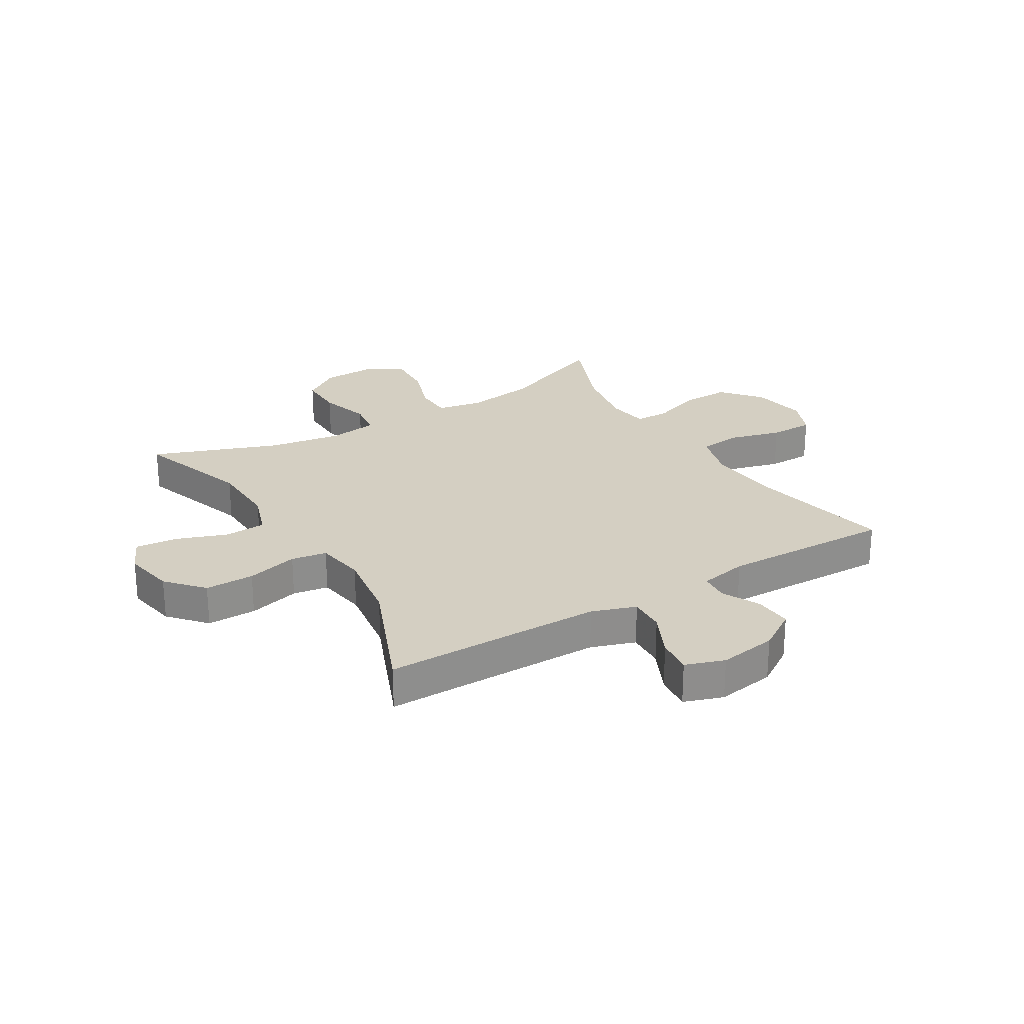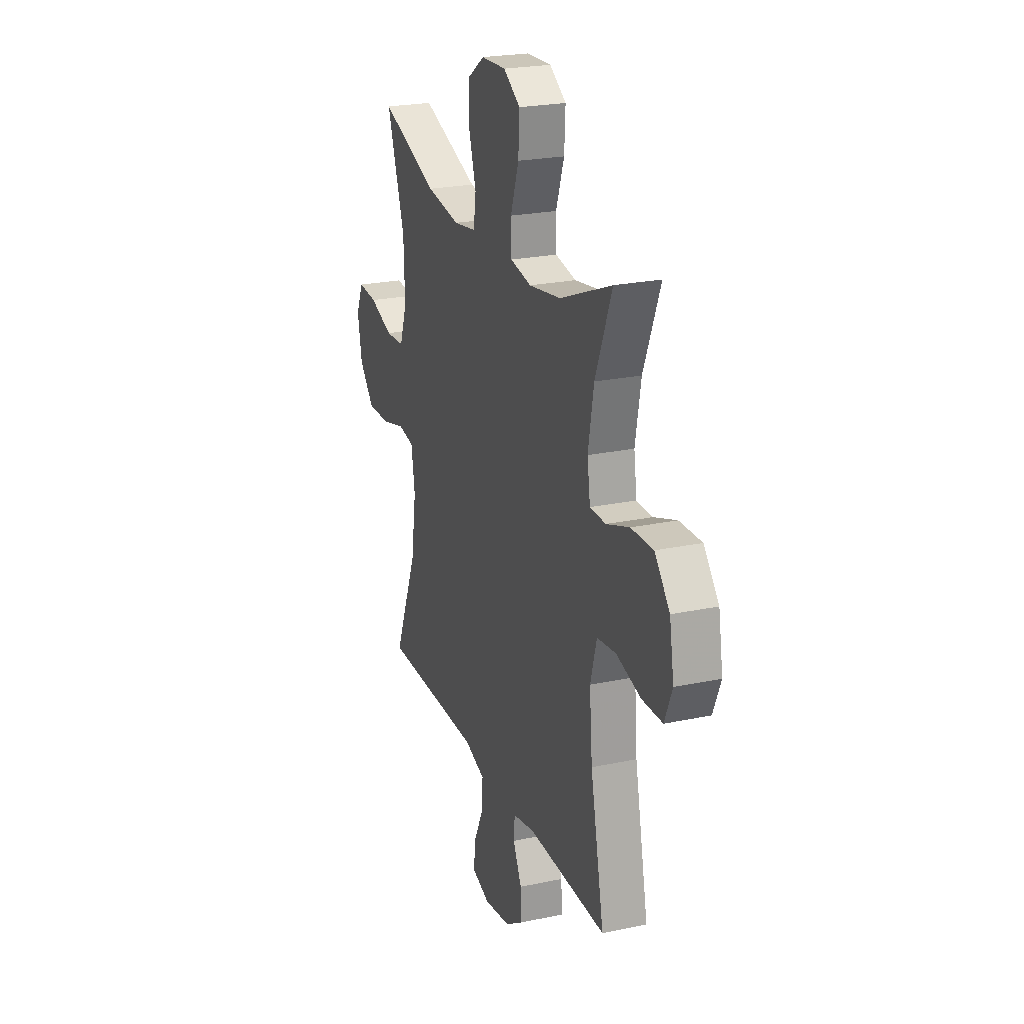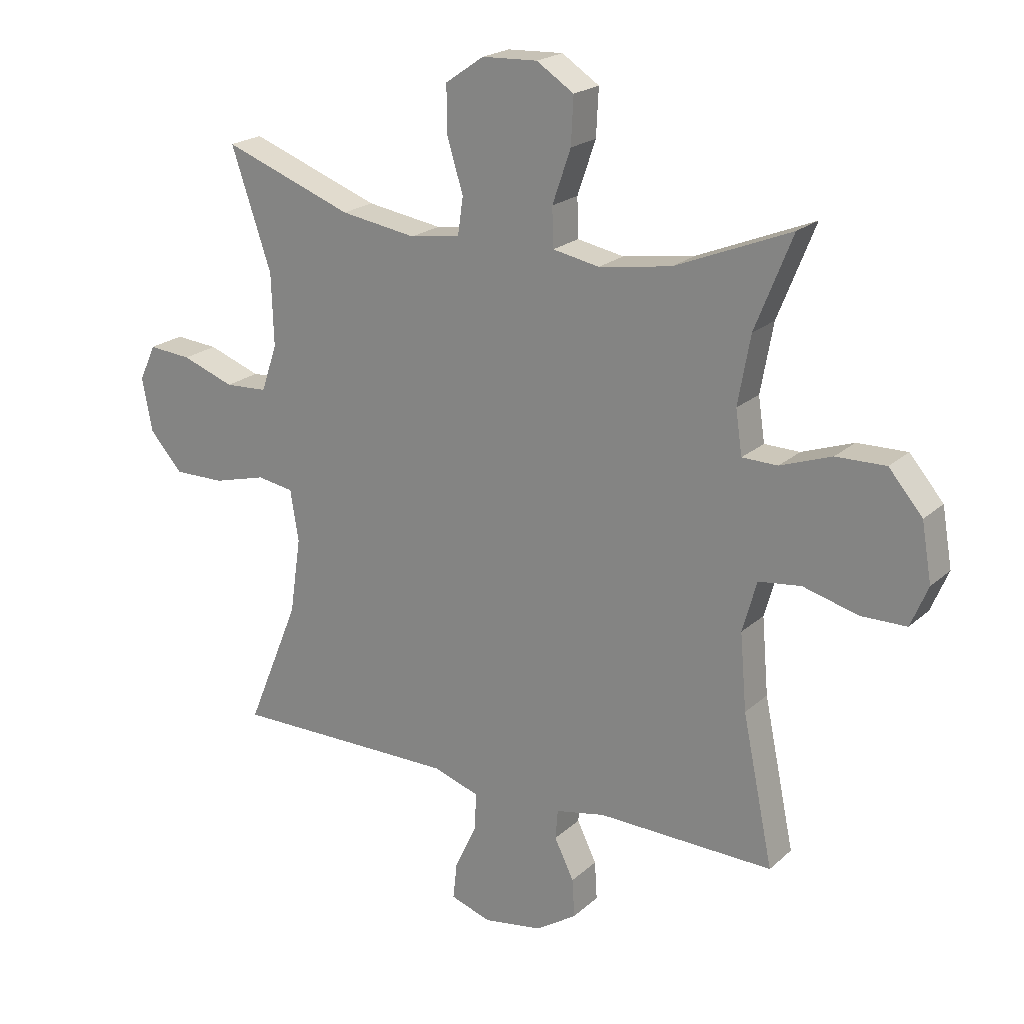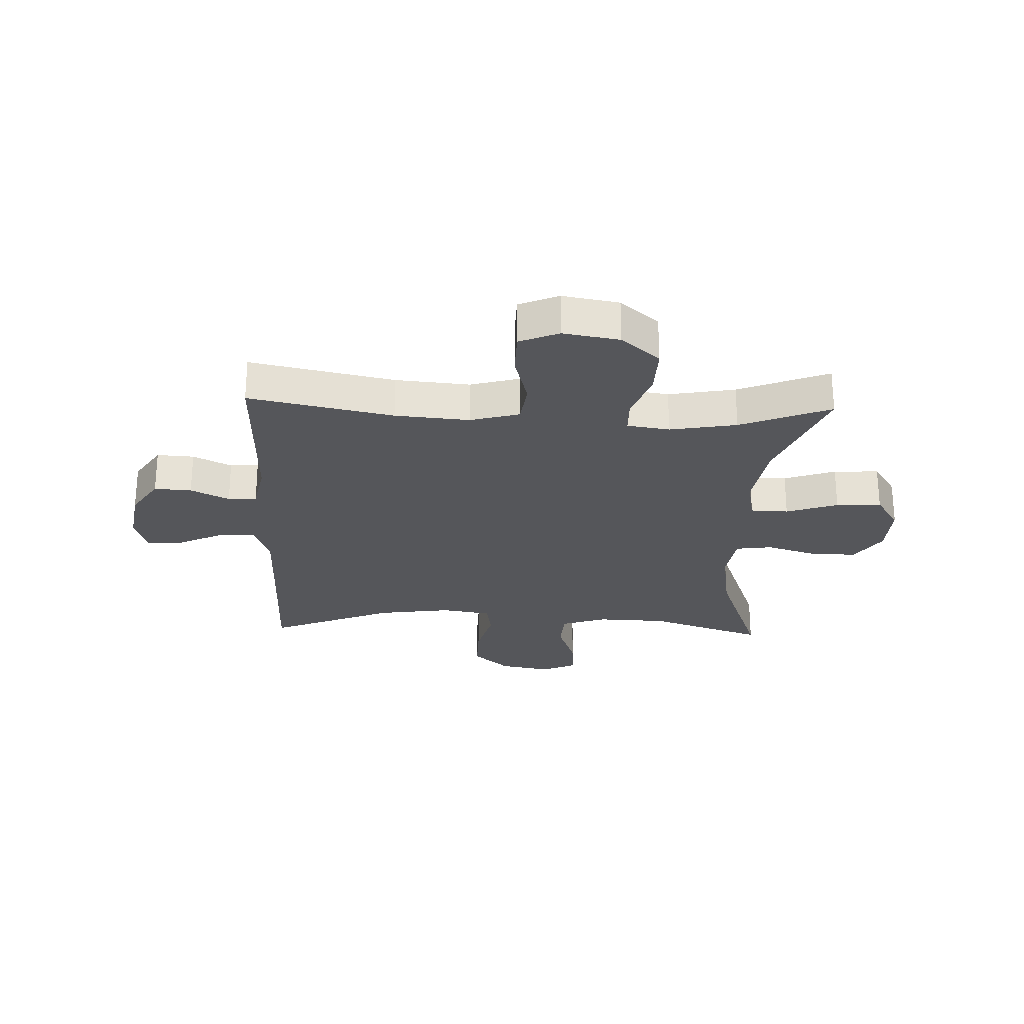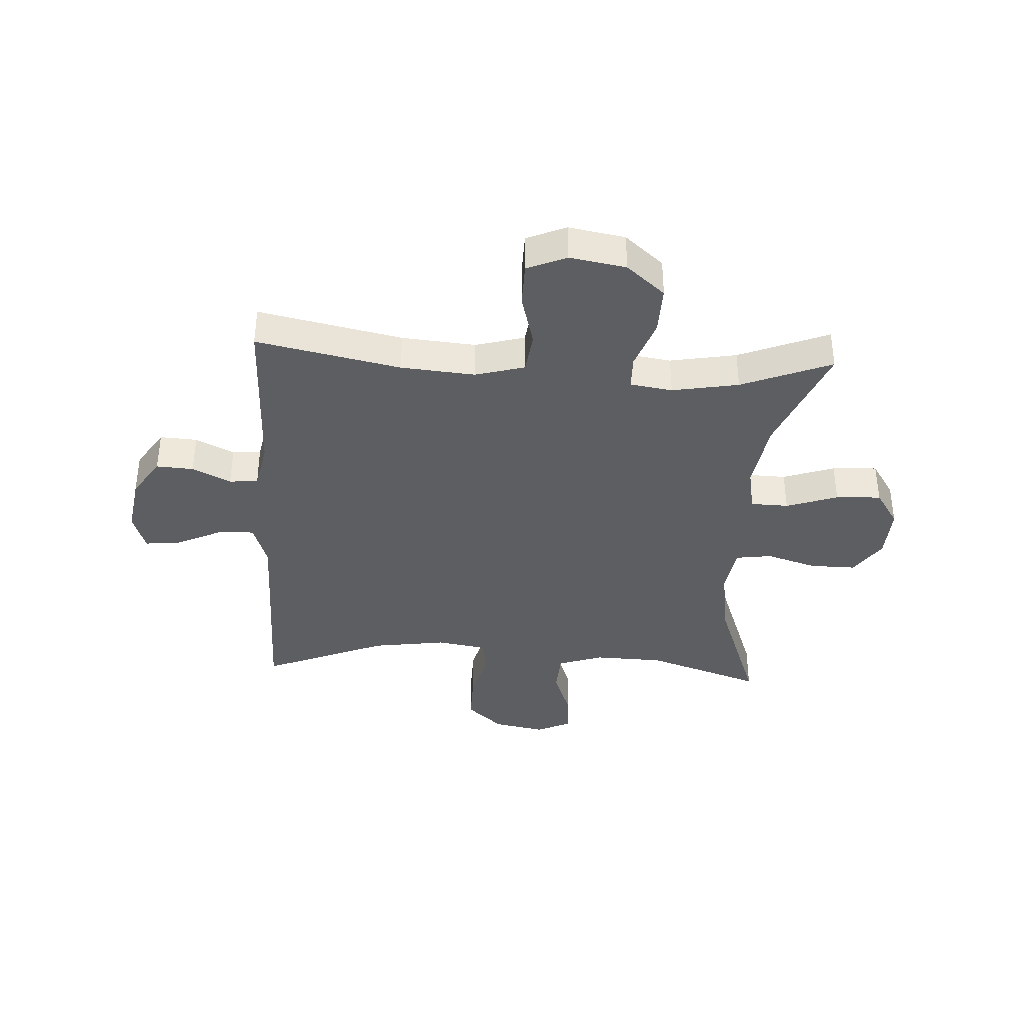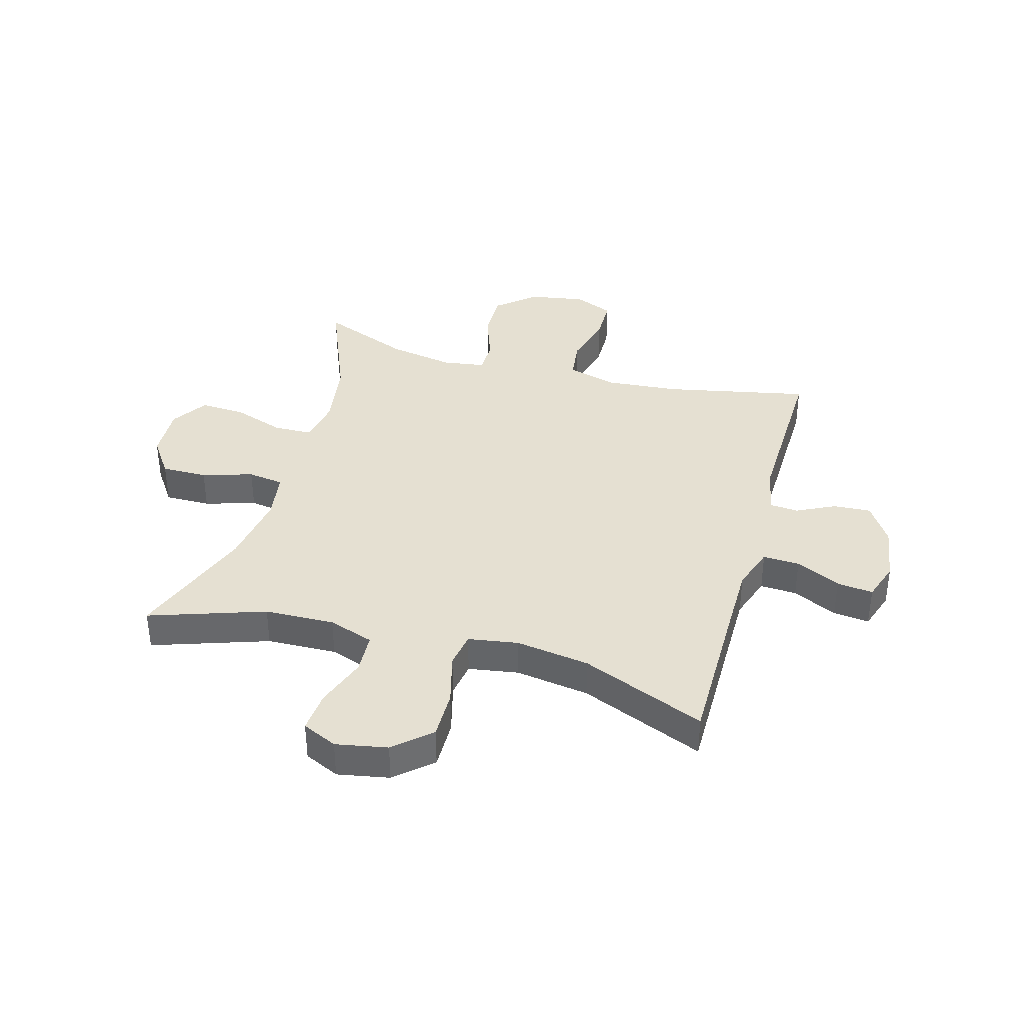
<metadata>
{"format":"obj","ext":"obj","renderer":"f3d","projection":"perspective","resolution":1024,"background":"white","views":[{"elev":25.6,"azim":149.0,"up":"+Y"},{"elev":23.4,"azim":-109.7,"up":"+Z"},{"elev":20.9,"azim":-146.9,"up":"+Z"},{"elev":-26.0,"azim":-92.2,"up":"+Y"},{"elev":-37.9,"azim":-93.3,"up":"+Y"},{"elev":37.8,"azim":105.7,"up":"+Y"}]}
</metadata>
<code>
v -0.5 0.07 -0.5
v -0.448 0.07 -0.249
v -0.437 0.07 -0.12
v -0.461 0.07 -0.034
v -0.533 0.07 -0.025
v -0.626 0.07 -0.05
v -0.703 0.07 -0.049
v -0.732 0.07 0.02
v -0.715 0.07 0.118
v -0.658 0.07 0.185
v -0.574 0.07 0.183
v -0.487 0.07 0.152
v -0.427 0.07 0.153
v -0.416 0.07 0.227
v -0.437 0.07 0.343
v -0.5 0.07 0.5
v -0.304 0.07 0.42
v -0.182 0.07 0.401
v -0.103 0.07 0.416
v -0.101 0.07 0.482
v -0.132 0.07 0.572
v -0.136 0.07 0.651
v -0.073 0.07 0.692
v 0.021 0.07 0.688
v 0.086 0.07 0.643
v 0.085 0.07 0.563
v 0.058 0.07 0.475
v 0.067 0.07 0.412
v 0.152 0.07 0.399
v 0.28 0.07 0.419
v 0.5 0.07 0.5
v 0.432 0.07 0.299
v 0.428 0.07 0.177
v 0.455 0.07 0.098
v 0.527 0.07 0.094
v 0.616 0.07 0.126
v 0.689 0.07 0.132
v 0.717 0.07 0.071
v 0.7 0.07 -0.019
v 0.644 0.07 -0.082
v 0.558 0.07 -0.081
v 0.468 0.07 -0.057
v 0.406 0.07 -0.067
v 0.392 0.07 -0.154
v 0.411 0.07 -0.283
v 0.5 0.07 -0.5
v 0.24 0.07 -0.499
v 0.117 0.07 -0.499
v 0.04 0.07 -0.525
v 0.043 0.07 -0.589
v 0.08 0.07 -0.667
v 0.087 0.07 -0.73
v 0.019 0.07 -0.753
v -0.082 0.07 -0.737
v -0.151 0.07 -0.692
v -0.147 0.07 -0.627
v -0.114 0.07 -0.56
v -0.118 0.07 -0.51
v -0.202 0.07 -0.493
v -0.5 0 -0.5
v -0.448 0 -0.249
v -0.437 0 -0.12
v -0.461 0 -0.034
v -0.533 0 -0.025
v -0.626 0 -0.05
v -0.703 0 -0.049
v -0.732 0 0.02
v -0.715 0 0.118
v -0.658 0 0.185
v -0.574 0 0.183
v -0.487 0 0.152
v -0.427 0 0.153
v -0.416 0 0.227
v -0.437 0 0.343
v -0.5 0 0.5
v -0.304 0 0.42
v -0.182 0 0.401
v -0.103 0 0.416
v -0.101 0 0.482
v -0.132 0 0.572
v -0.136 0 0.651
v -0.073 0 0.692
v 0.021 0 0.688
v 0.086 0 0.643
v 0.085 0 0.563
v 0.058 0 0.475
v 0.067 0 0.412
v 0.152 0 0.399
v 0.28 0 0.419
v 0.5 0 0.5
v 0.432 0 0.299
v 0.428 0 0.177
v 0.455 0 0.098
v 0.527 0 0.094
v 0.616 0 0.126
v 0.689 0 0.132
v 0.717 0 0.071
v 0.7 0 -0.019
v 0.644 0 -0.082
v 0.558 0 -0.081
v 0.468 0 -0.057
v 0.406 0 -0.067
v 0.392 0 -0.154
v 0.411 0 -0.283
v 0.5 0 -0.5
v 0.24 0 -0.499
v 0.117 0 -0.499
v 0.04 0 -0.525
v 0.043 0 -0.589
v 0.08 0 -0.667
v 0.087 0 -0.73
v 0.019 0 -0.753
v -0.082 0 -0.737
v -0.151 0 -0.692
v -0.147 0 -0.627
v -0.114 0 -0.56
v -0.118 0 -0.51
v -0.202 0 -0.493
f 54 55 56 57
f 54 57 58
f 53 54 58
f 50 51 52 53
f 49 50 53 58
f 48 49 58 59
f 45 46 47
f 44 45 47 48
f 43 44 48 59
f 39 40 41 42
f 39 42 43
f 38 39 43
f 35 36 37 38
f 34 35 38 43
f 33 34 43 59
f 30 31 32
f 29 30 32 33
f 28 29 33 59
f 24 25 26 27
f 20 21 22 23
f 19 20 23 24
f 15 16 17
f 14 15 17 18
f 13 14 18 19
f 9 10 11 12
f 9 12 13
f 8 9 13
f 5 6 7 8
f 4 5 8 13
f 3 4 13 19
f 28 59 1 2
f 19 24 27 28
f 2 3 19 28
f 116 115 114 113
f 117 116 113
f 117 113 112
f 112 111 110 109
f 117 112 109 108
f 118 117 108 107
f 106 105 104
f 107 106 104 103
f 118 107 103 102
f 101 100 99 98
f 102 101 98
f 102 98 97
f 97 96 95 94
f 102 97 94 93
f 118 102 93 92
f 91 90 89
f 92 91 89 88
f 118 92 88 87
f 86 85 84 83
f 82 81 80 79
f 83 82 79 78
f 76 75 74
f 77 76 74 73
f 78 77 73 72
f 71 70 69 68
f 72 71 68
f 72 68 67
f 67 66 65 64
f 72 67 64 63
f 78 72 63 62
f 61 60 118 87
f 87 86 83 78
f 87 78 62 61
f 1 60 61 2
f 2 61 62 3
f 3 62 63 4
f 4 63 64 5
f 5 64 65 6
f 6 65 66 7
f 7 66 67 8
f 8 67 68 9
f 9 68 69 10
f 10 69 70 11
f 11 70 71 12
f 12 71 72 13
f 13 72 73 14
f 14 73 74 15
f 15 74 75 16
f 16 75 76 17
f 17 76 77 18
f 18 77 78 19
f 19 78 79 20
f 20 79 80 21
f 21 80 81 22
f 22 81 82 23
f 23 82 83 24
f 24 83 84 25
f 25 84 85 26
f 26 85 86 27
f 27 86 87 28
f 28 87 88 29
f 29 88 89 30
f 30 89 90 31
f 31 90 91 32
f 32 91 92 33
f 33 92 93 34
f 34 93 94 35
f 35 94 95 36
f 36 95 96 37
f 37 96 97 38
f 38 97 98 39
f 39 98 99 40
f 40 99 100 41
f 41 100 101 42
f 42 101 102 43
f 43 102 103 44
f 44 103 104 45
f 45 104 105 46
f 46 105 106 47
f 47 106 107 48
f 48 107 108 49
f 49 108 109 50
f 50 109 110 51
f 51 110 111 52
f 52 111 112 53
f 53 112 113 54
f 54 113 114 55
f 55 114 115 56
f 56 115 116 57
f 57 116 117 58
f 58 117 118 59
f 59 118 60 1

</code>
